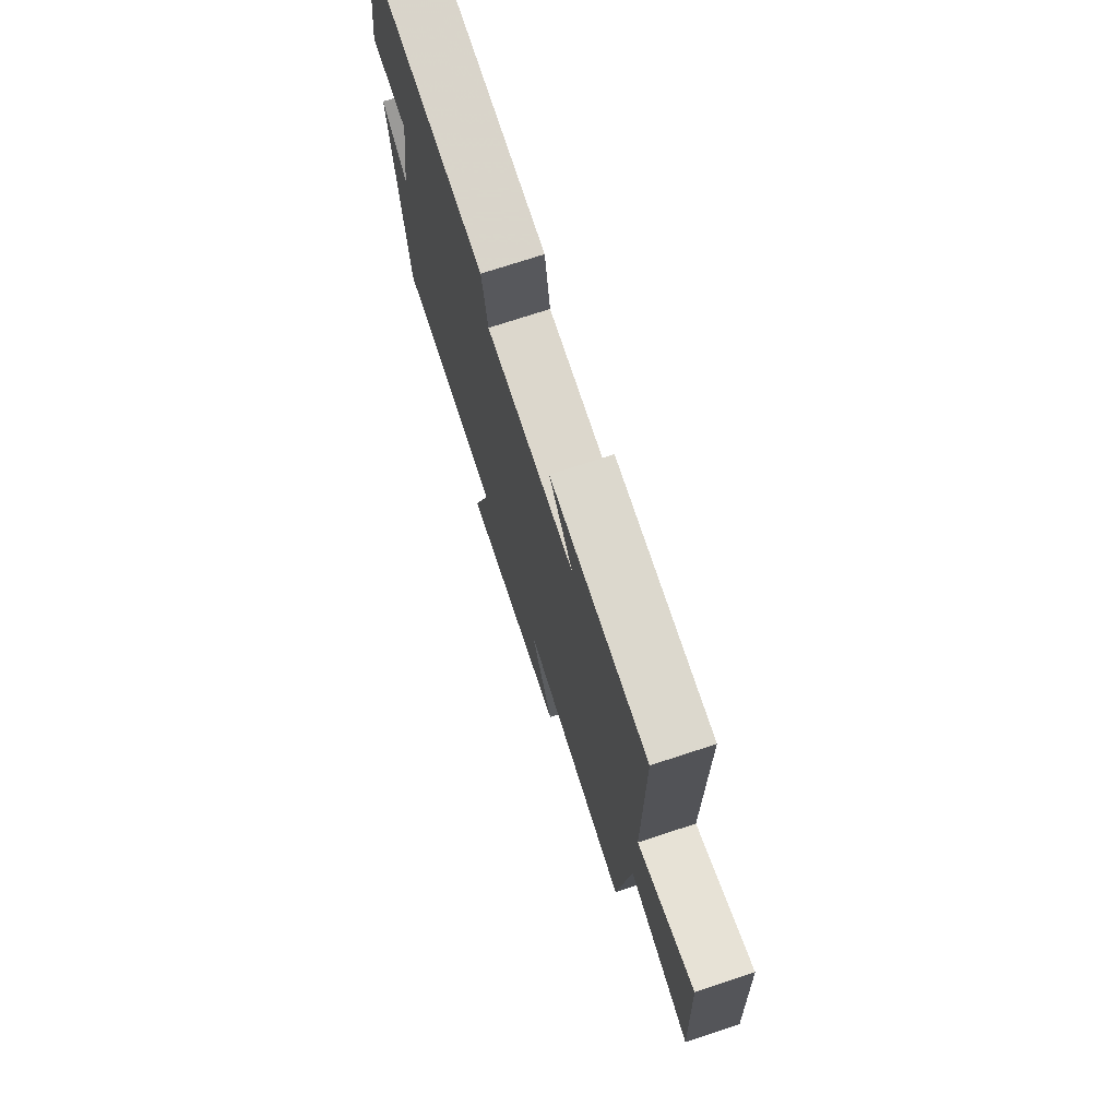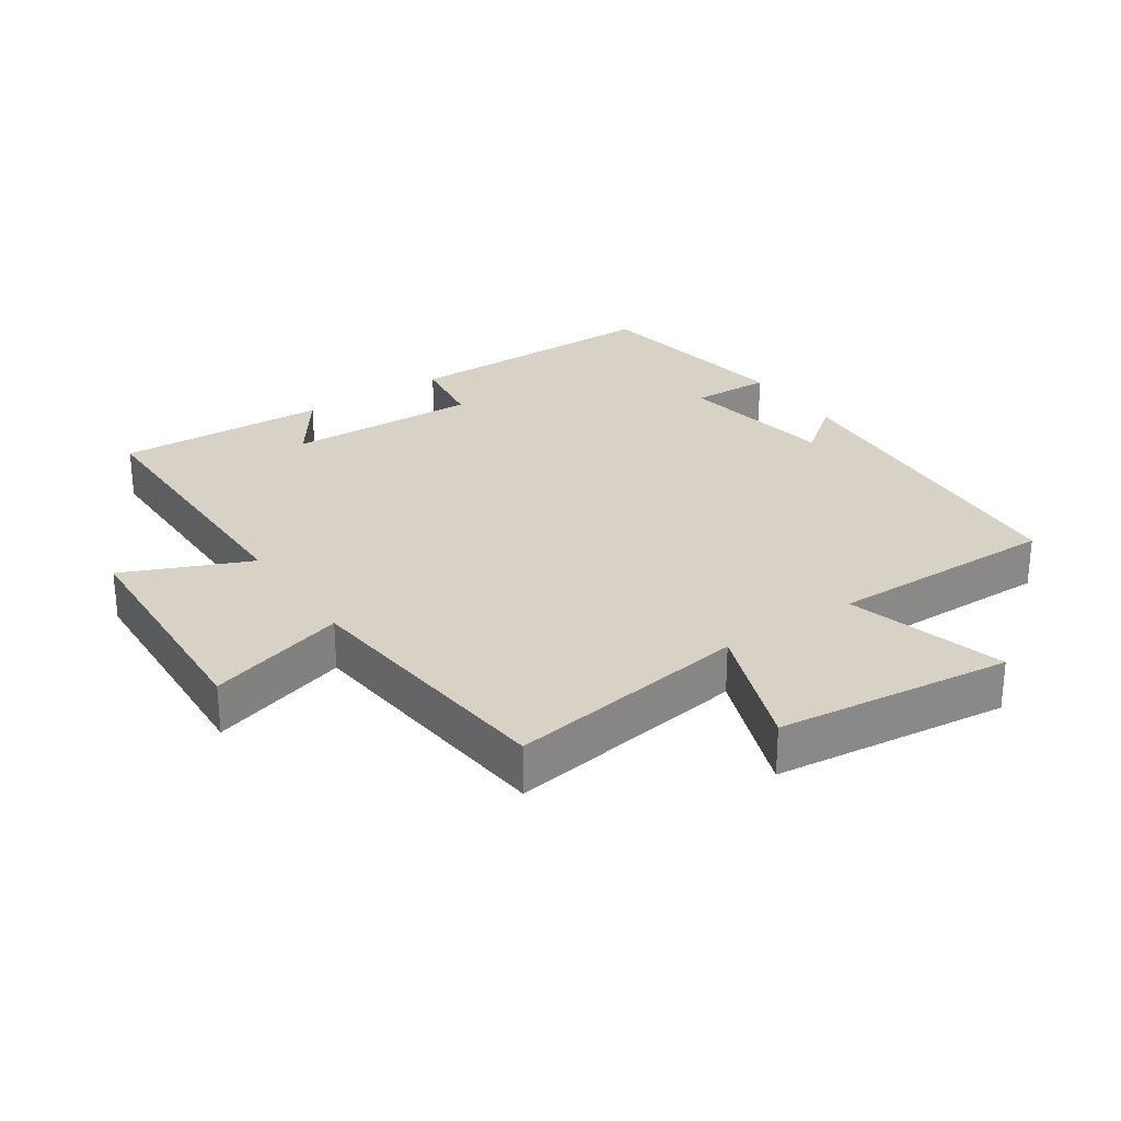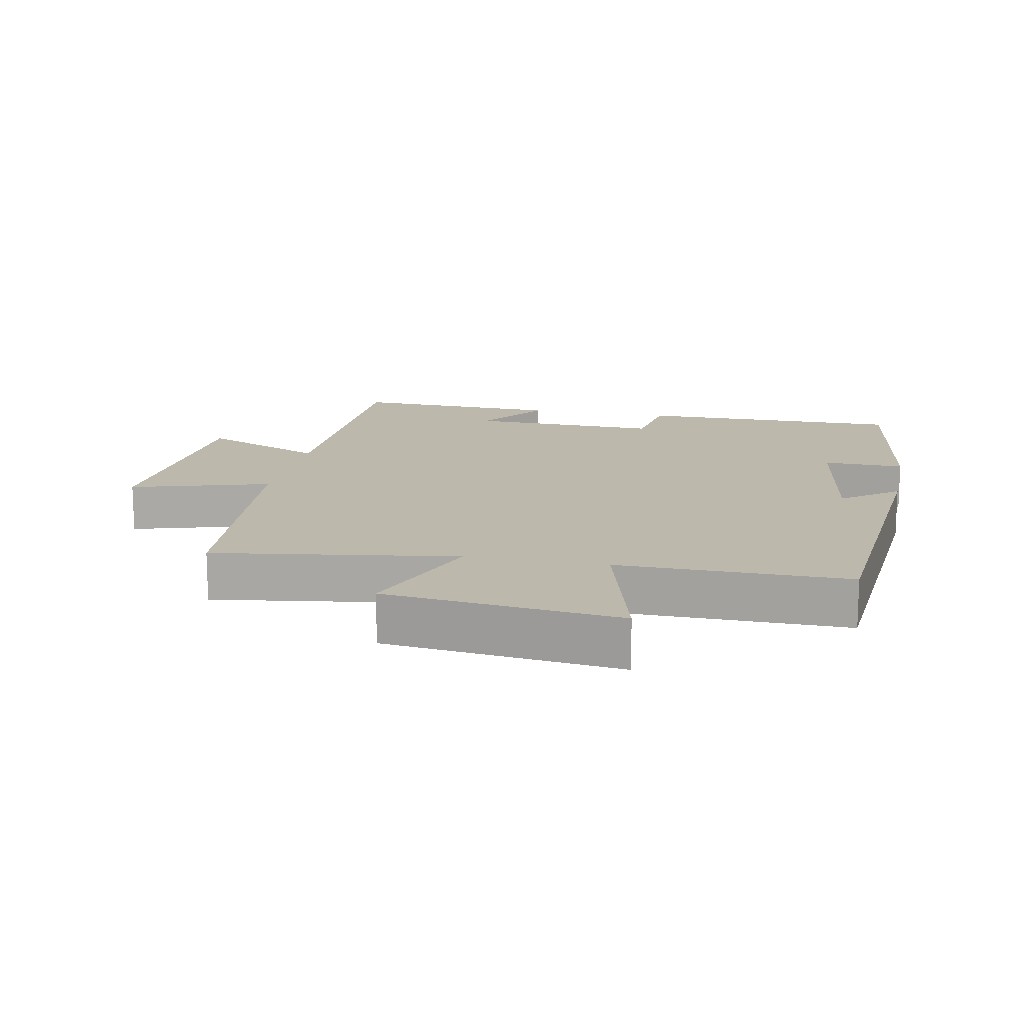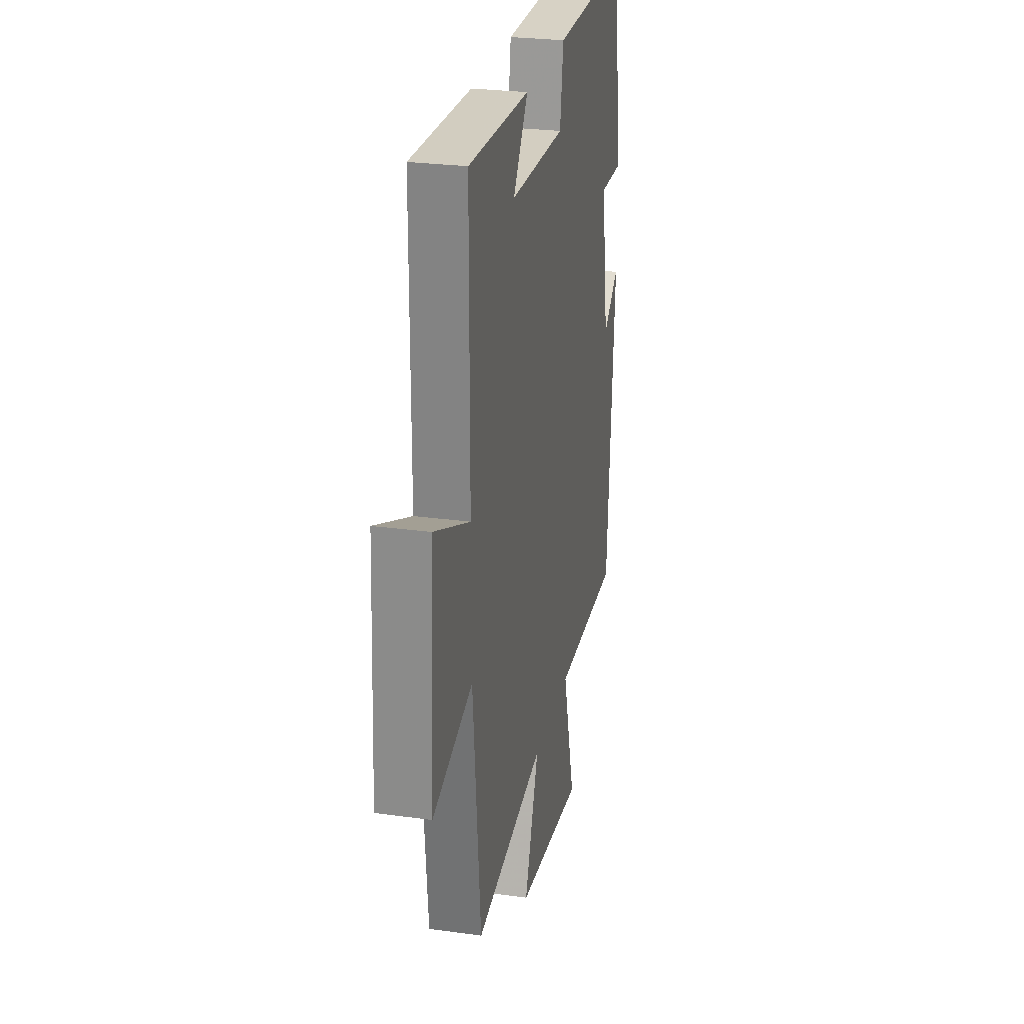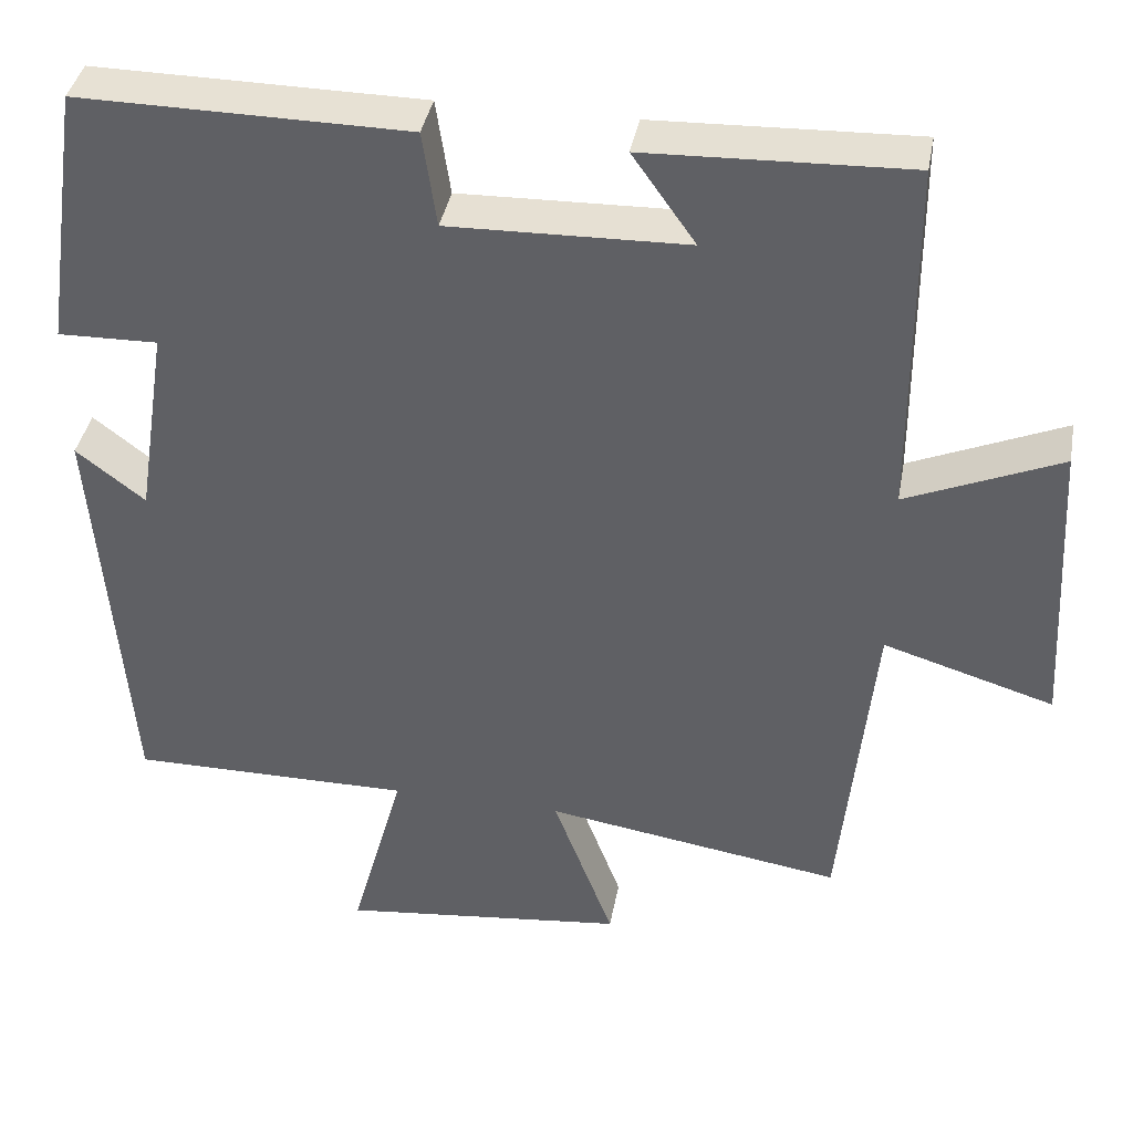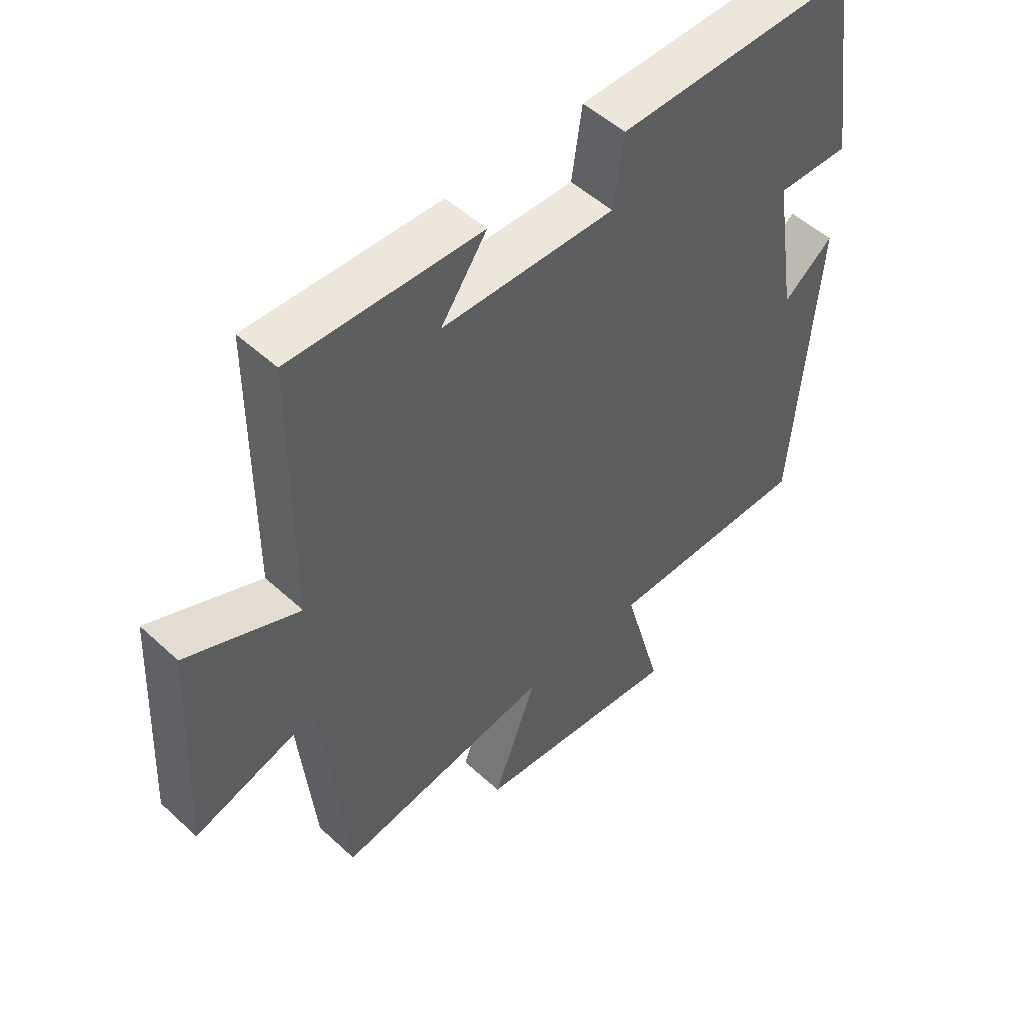
<metadata>
{"format":"obj","ext":"obj","renderer":"f3d","projection":"perspective","resolution":1024,"background":"white","views":[{"elev":74.4,"azim":71.9,"up":"+Z"},{"elev":27.5,"azim":145.9,"up":"+Y"},{"elev":14.8,"azim":-168.4,"up":"+Y"},{"elev":26.8,"azim":102.1,"up":"+Z"},{"elev":39.3,"azim":10.4,"up":"+Z"},{"elev":51.1,"azim":135.0,"up":"+Z"}]}
</metadata>
<code>
v -0.452 0.07 0.503
v -0.051 0.07 0.5
v -0.034 0.07 0.383
v 0.256 0.07 0.391
v 0.179 0.07 0.5
v 0.498 0.07 0.512
v 0.5 0.07 0.073
v 0.688 0.07 0.154
v 0.708 0.07 -0.212
v 0.5 0.07 -0.149
v 0.46 0.07 -0.556
v 0.096 0.07 -0.5
v 0.17 0.07 -0.699
v -0.182 0.07 -0.739
v -0.116 0.07 -0.5
v -0.462 0.07 -0.502
v -0.5 0.07 0.008
v -0.416 0.07 -0.057
v -0.378 0.07 0.183
v -0.5 0.07 0.18
v -0.452 0 0.503
v -0.051 0 0.5
v -0.034 0 0.383
v 0.256 0 0.391
v 0.179 0 0.5
v 0.498 0 0.512
v 0.5 0 0.073
v 0.688 0 0.154
v 0.708 0 -0.212
v 0.5 0 -0.149
v 0.46 0 -0.556
v 0.096 0 -0.5
v 0.17 0 -0.699
v -0.182 0 -0.739
v -0.116 0 -0.5
v -0.462 0 -0.502
v -0.5 0 0.008
v -0.416 0 -0.057
v -0.378 0 0.183
v -0.5 0 0.18
f 19 20 1 2
f 18 19 2 3
f 15 16 17 18
f 15 18 3 4
f 12 13 14 15
f 12 15 4
f 10 11 12 4
f 7 8 9 10
f 7 10 4
f 4 5 6 7
f 22 21 40 39
f 23 22 39 38
f 38 37 36 35
f 24 23 38 35
f 35 34 33 32
f 24 35 32
f 24 32 31 30
f 30 29 28 27
f 24 30 27
f 27 26 25 24
f 1 21 22 2
f 2 22 23 3
f 3 23 24 4
f 4 24 25 5
f 5 25 26 6
f 6 26 27 7
f 7 27 28 8
f 8 28 29 9
f 9 29 30 10
f 10 30 31 11
f 11 31 32 12
f 12 32 33 13
f 13 33 34 14
f 14 34 35 15
f 15 35 36 16
f 16 36 37 17
f 17 37 38 18
f 18 38 39 19
f 19 39 40 20
f 20 40 21 1

</code>
